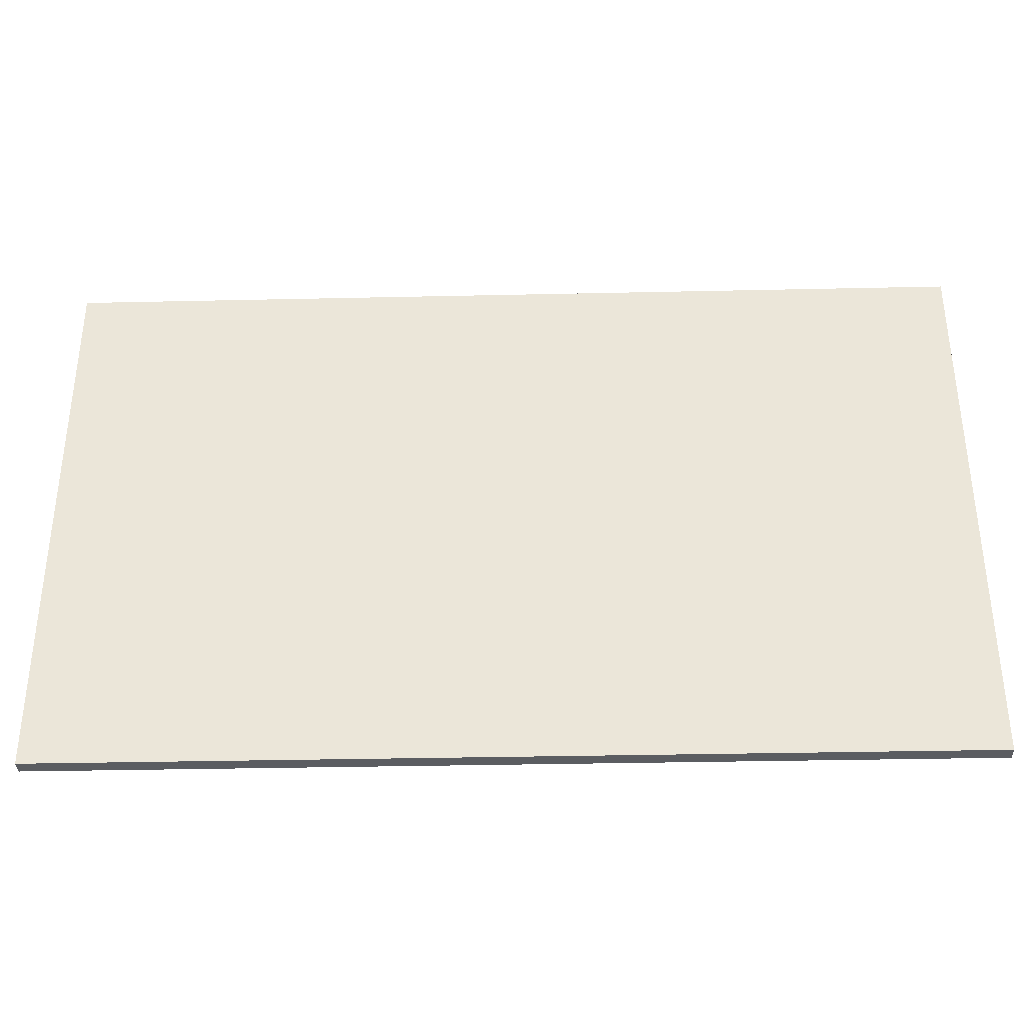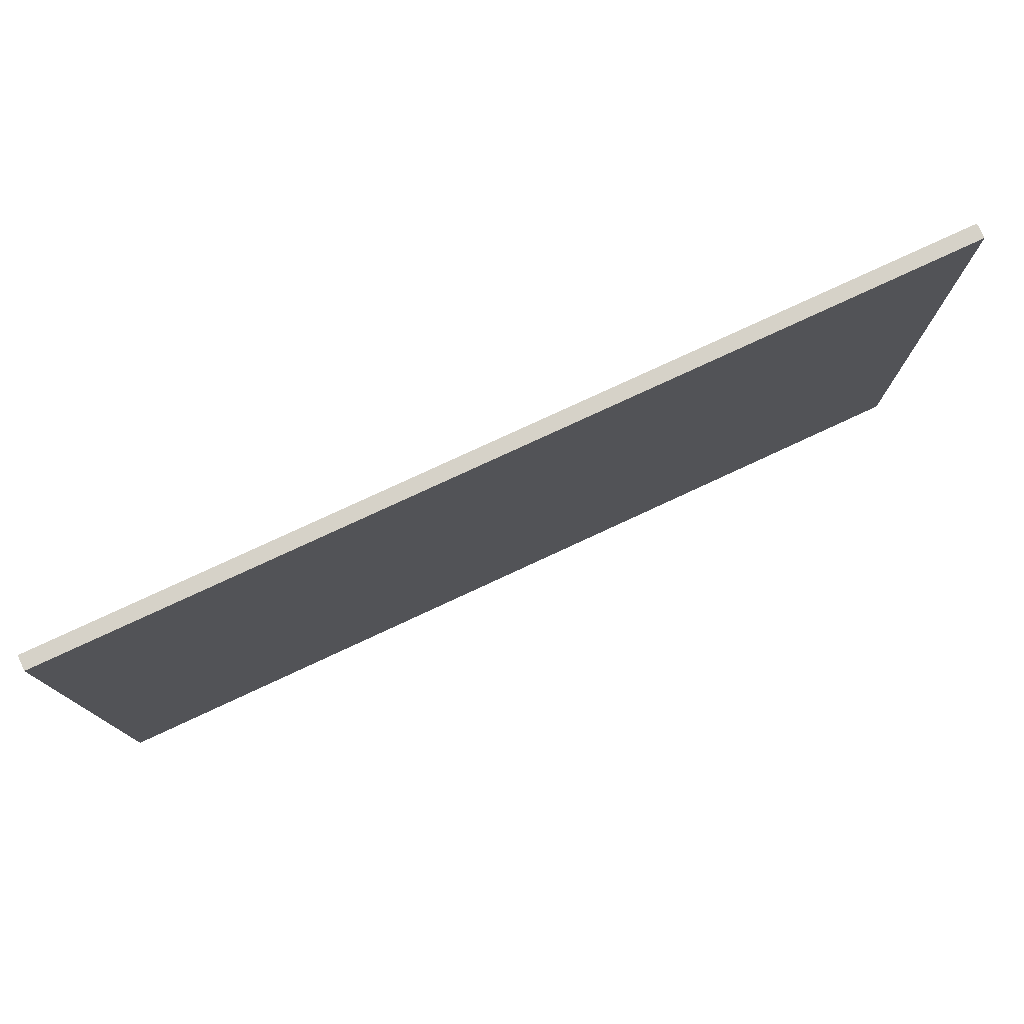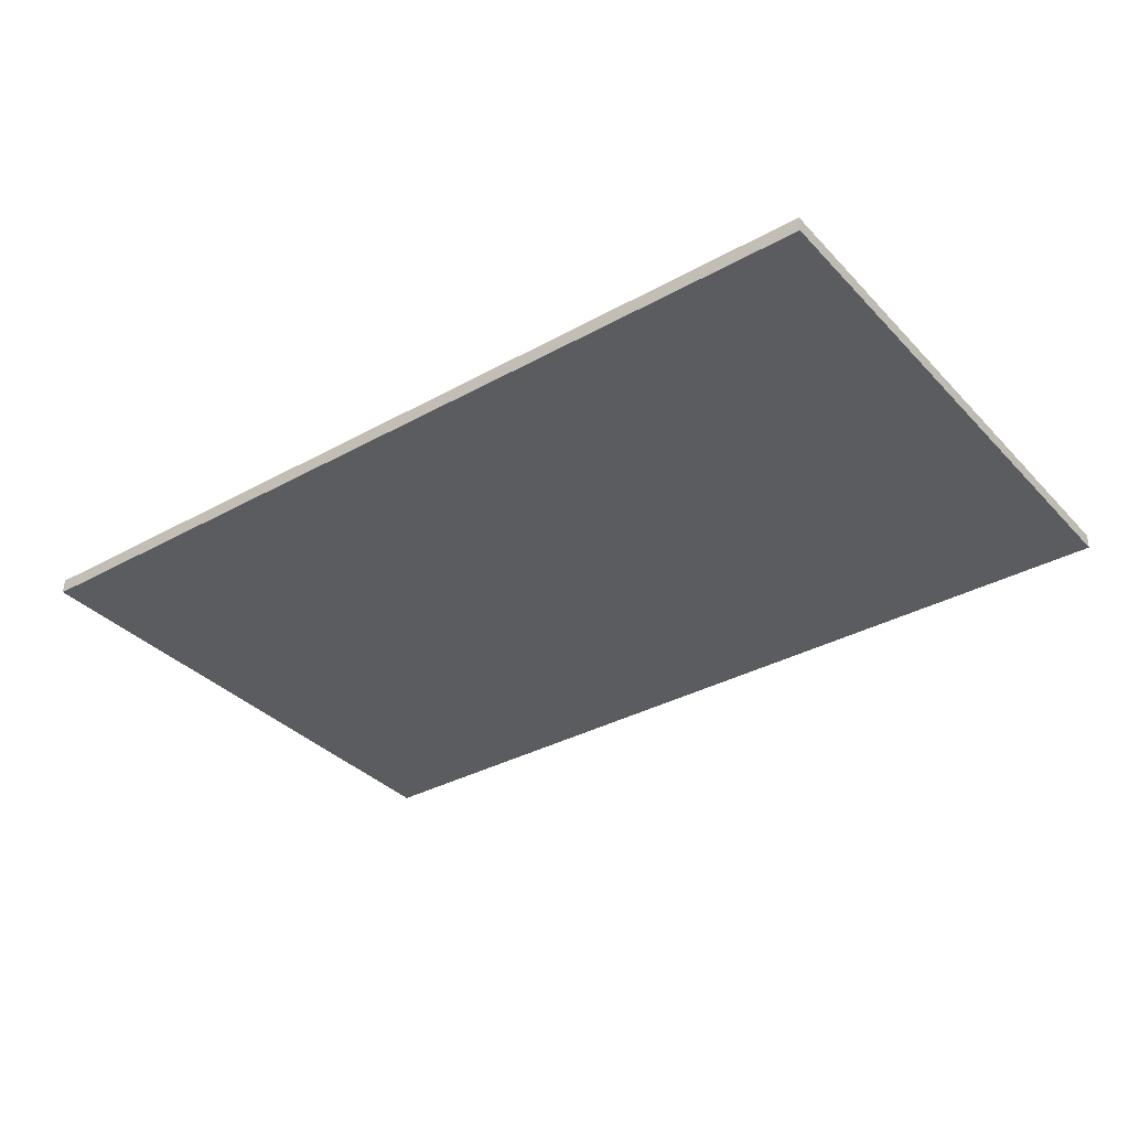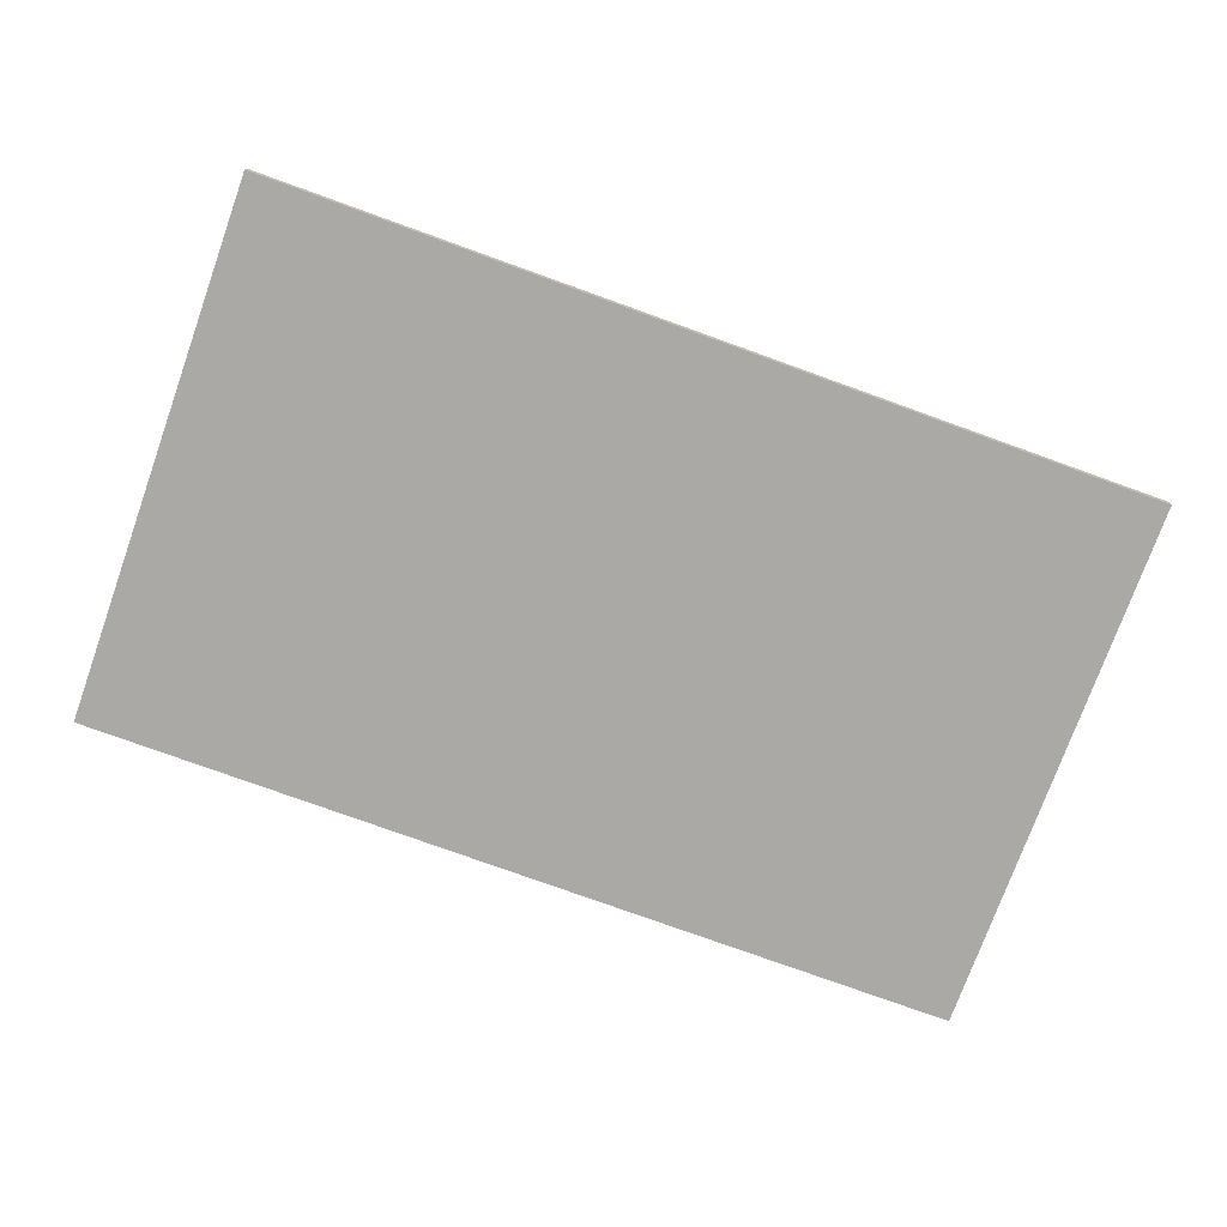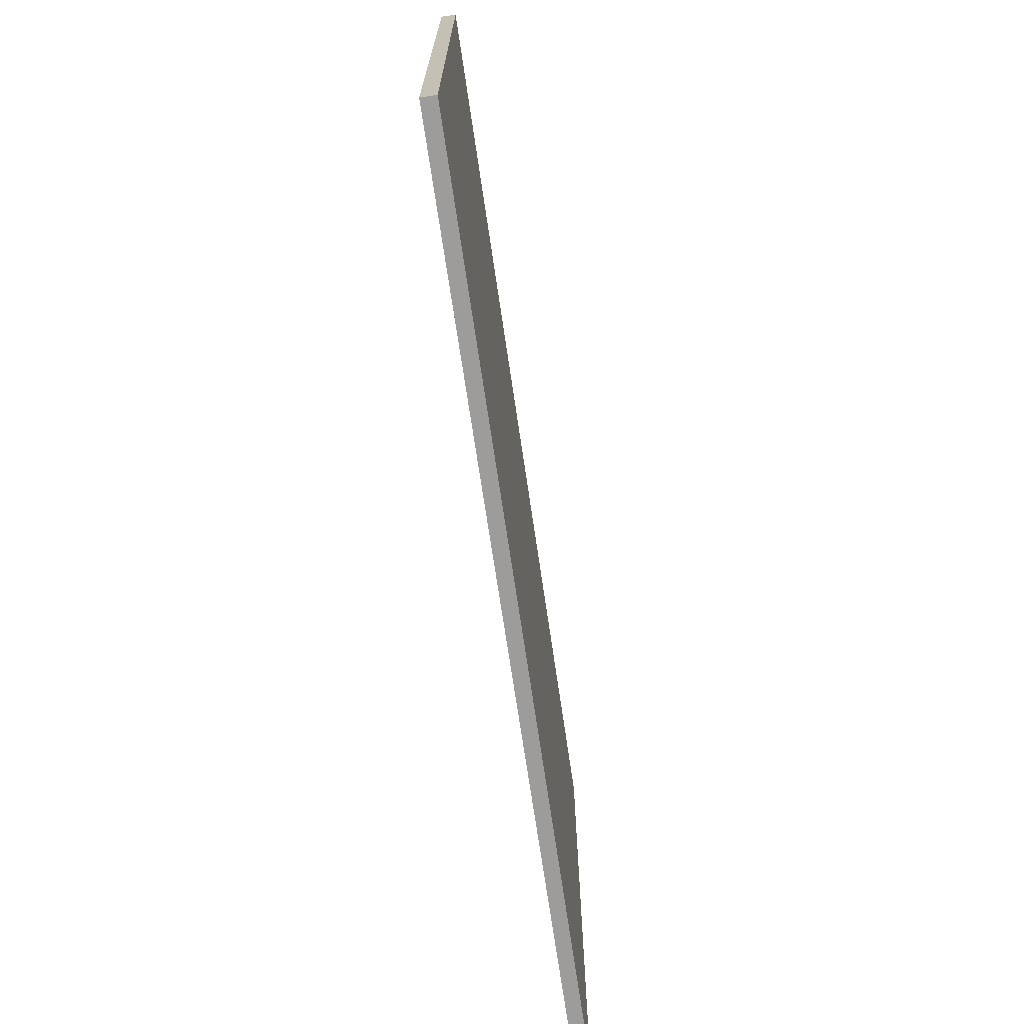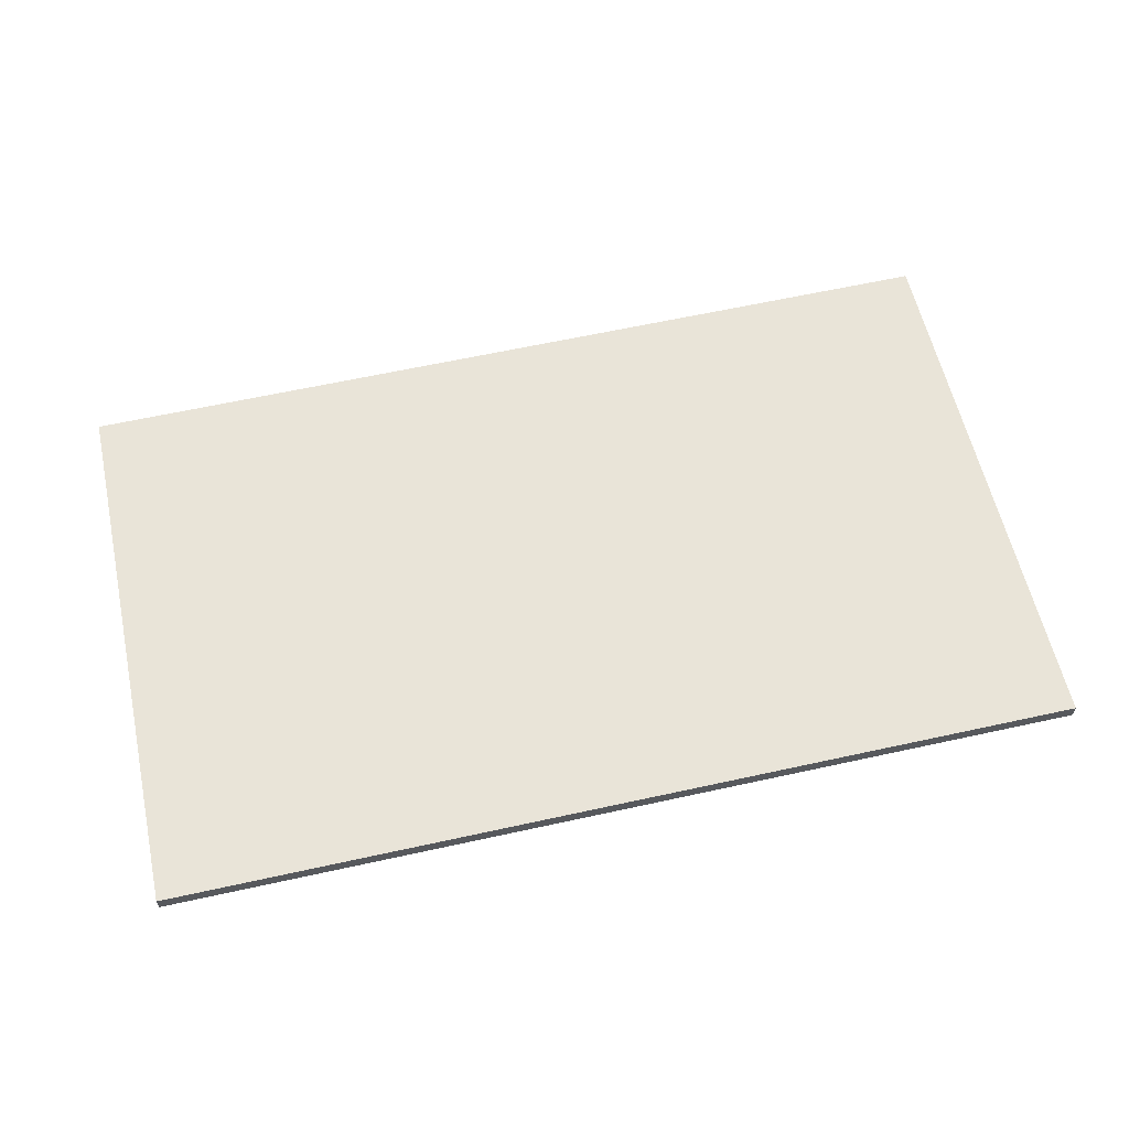
<metadata>
{"format":"obj","ext":"obj","renderer":"f3d","projection":"perspective","resolution":1024,"background":"white","views":[{"elev":-35.4,"azim":2.7,"up":"+Y"},{"elev":77.5,"azim":-23.9,"up":"+Y"},{"elev":-35.8,"azim":37.0,"up":"+Z"},{"elev":-75.4,"azim":-19.7,"up":"+Z"},{"elev":-70.2,"azim":-80.6,"up":"+Y"},{"elev":59.0,"azim":167.6,"up":"+Z"}]}
</metadata>
<code>
g default
v -32.13 0.7844 -0.6531
v -32.11 0.7844 0.3468
v -32.13 38.37 -0.6531
v -32.11 38.37 0.3468
v 29.22 38.37 -1.761
v 29.24 38.37 -0.7612
v 29.22 0.7844 -1.761
v 29.24 0.7844 -0.7612
g pCube1
f 1 2 4 3
f 3 4 6 5
f 5 6 8 7
f 7 8 2 1
f 2 8 6 4
f 7 1 3 5

</code>
